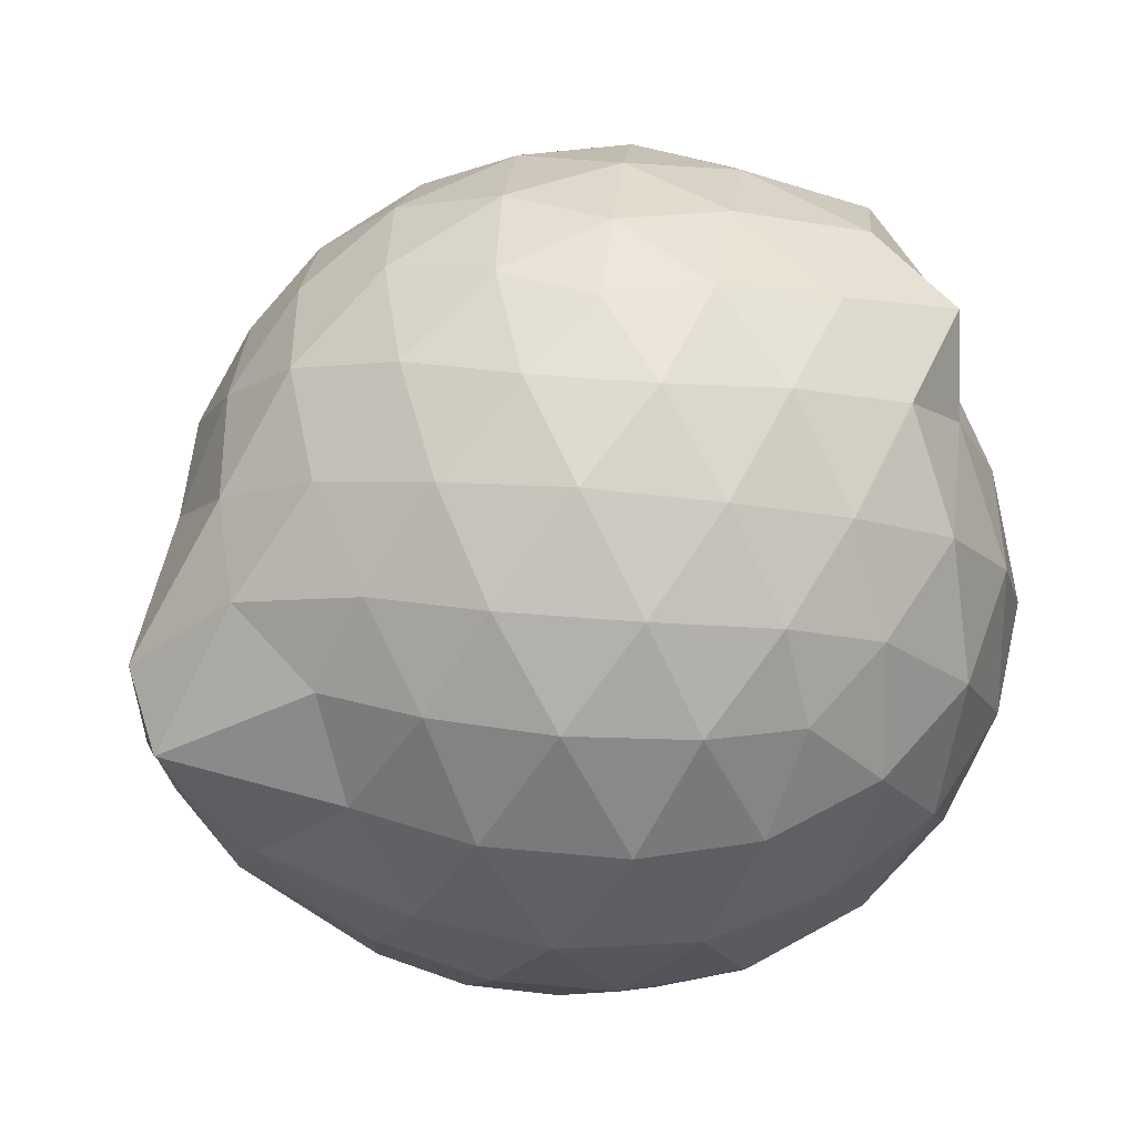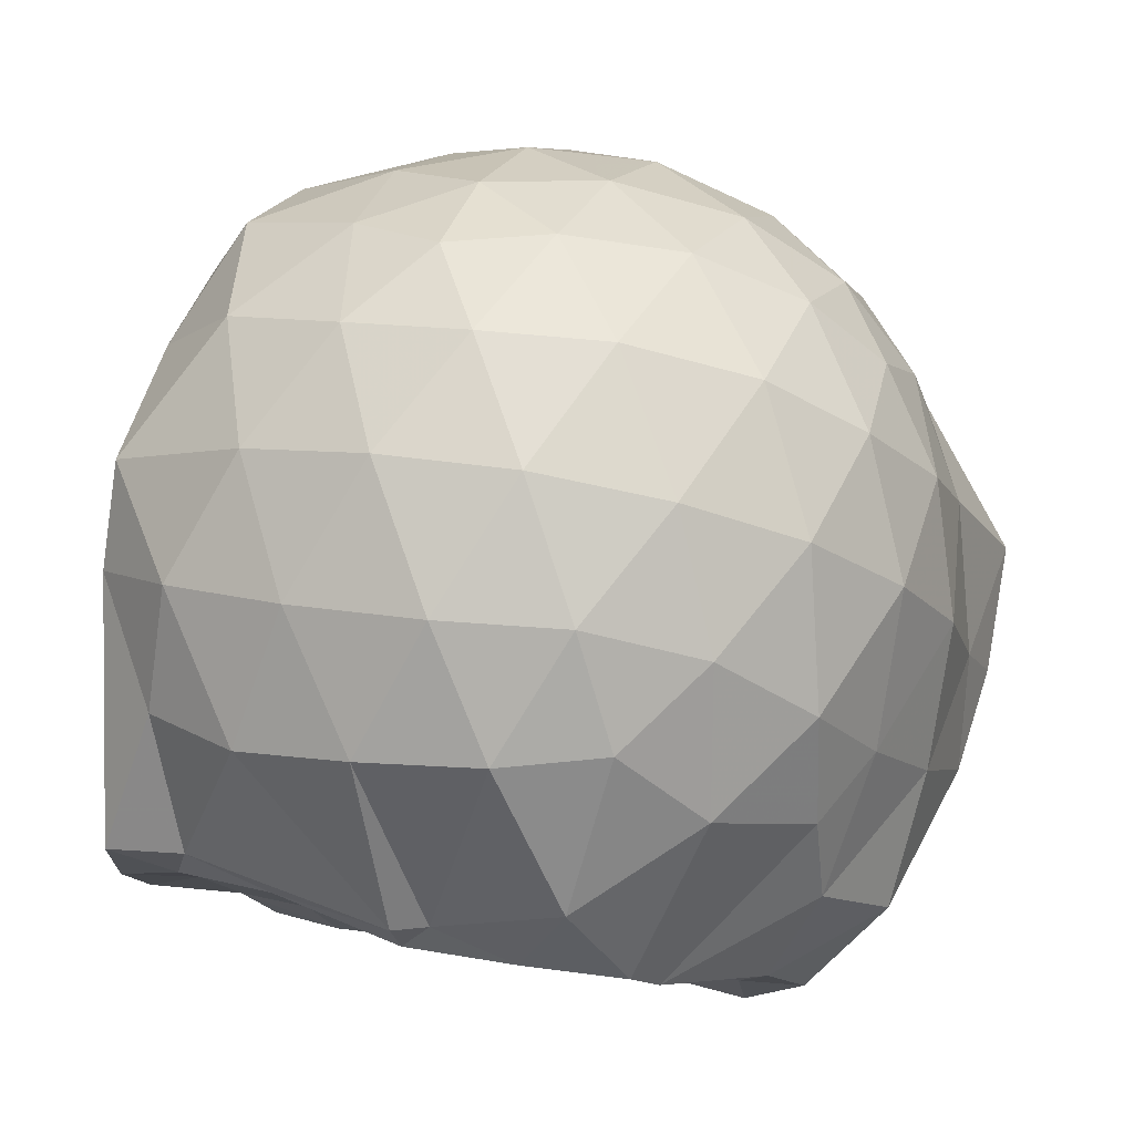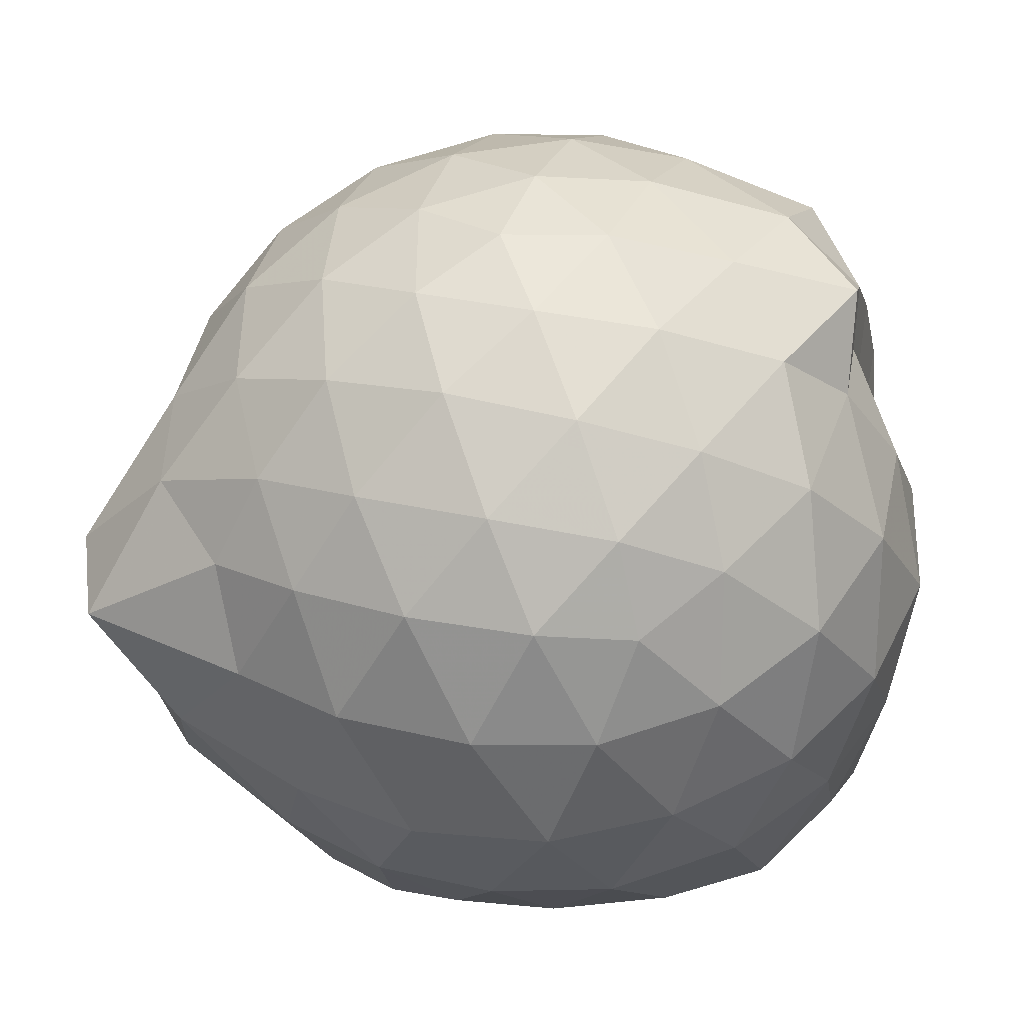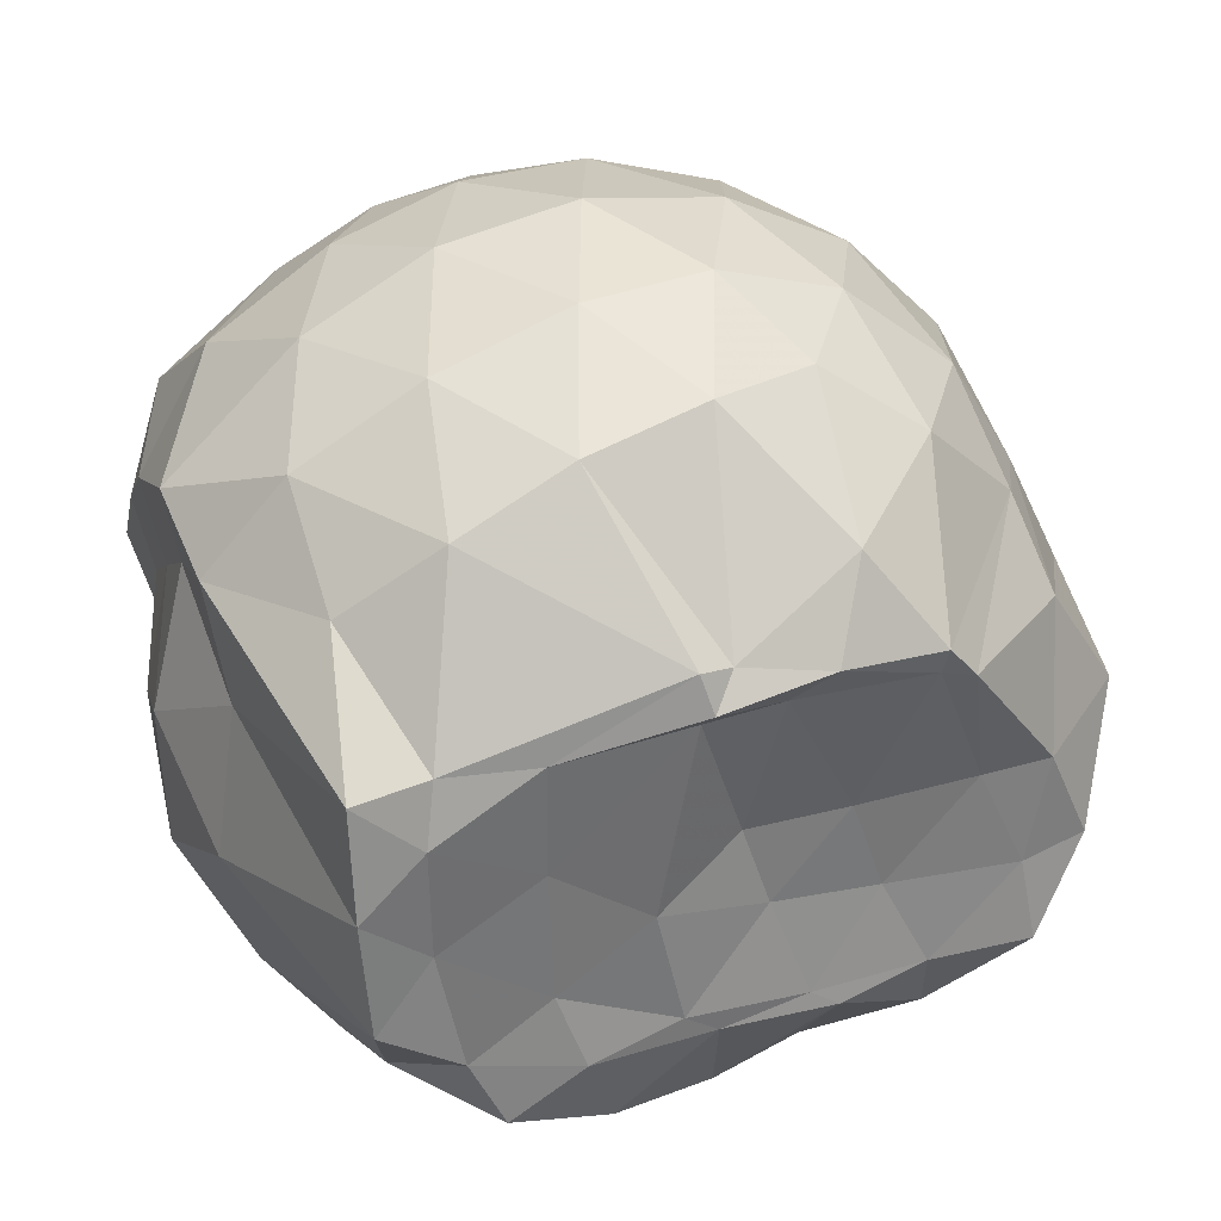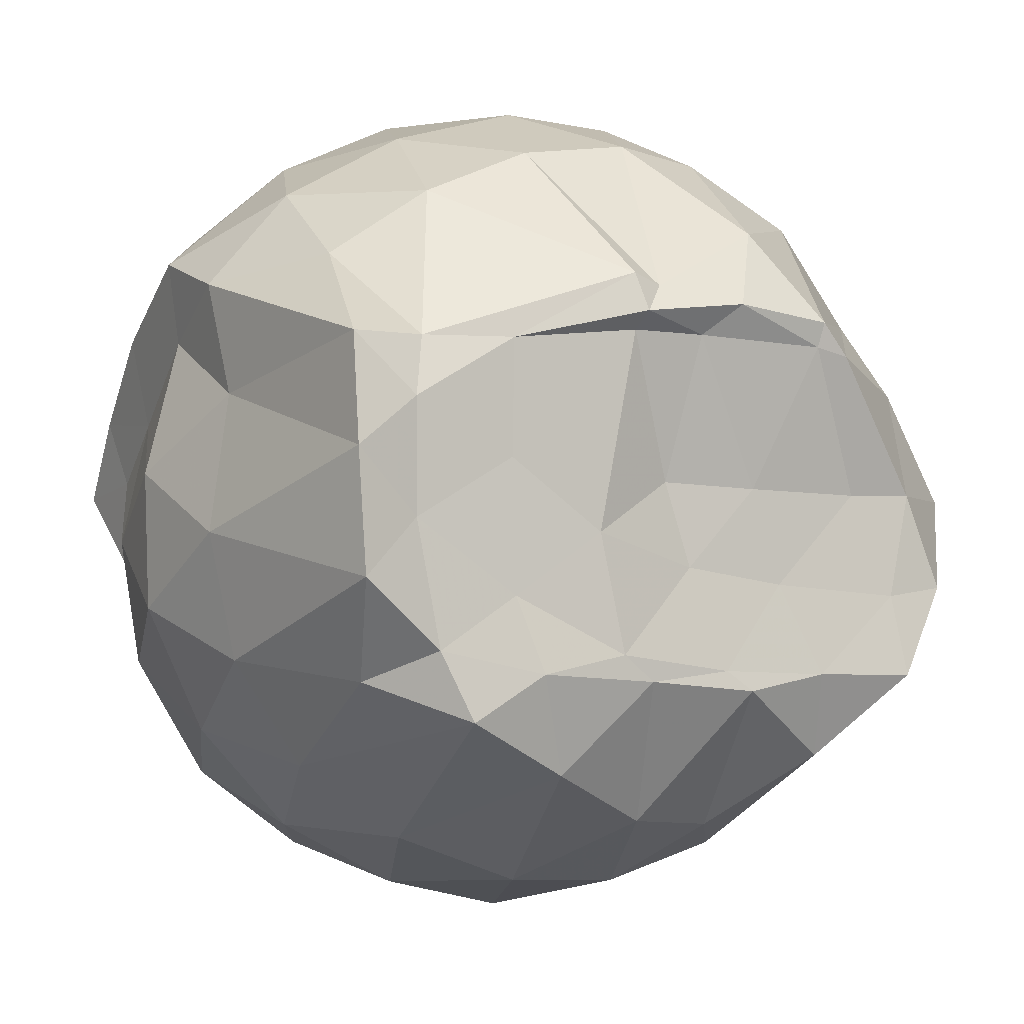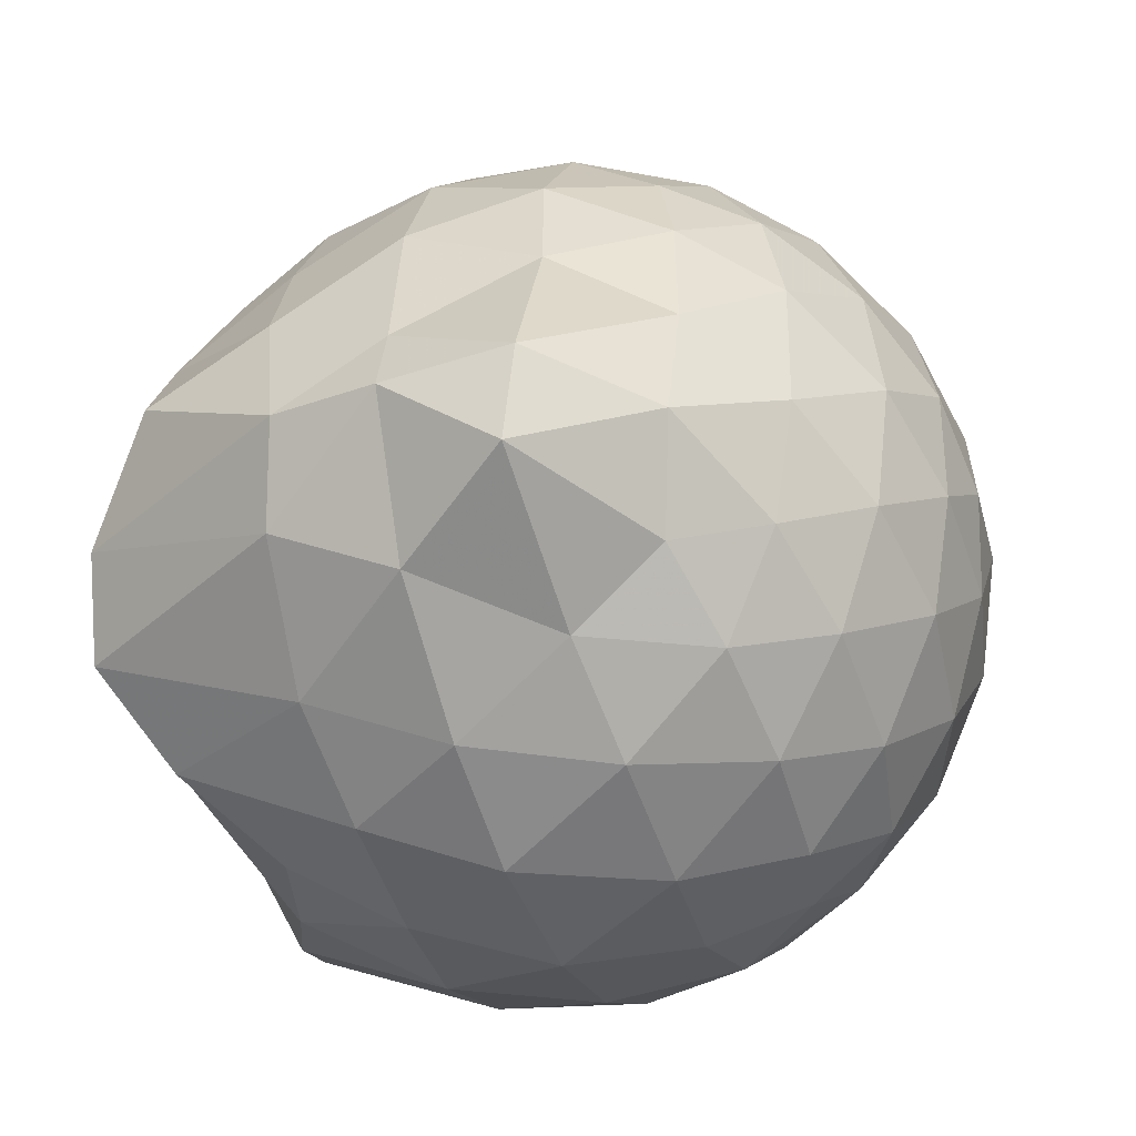
<metadata>
{"format":"obj","ext":"obj","renderer":"f3d","projection":"perspective","resolution":1024,"background":"white","views":[{"elev":55.2,"azim":-12.5,"up":"+Z"},{"elev":77.1,"azim":-170.3,"up":"+Y"},{"elev":-41.4,"azim":5.8,"up":"+Y"},{"elev":31.2,"azim":157.1,"up":"+Y"},{"elev":-6.3,"azim":150.2,"up":"+Y"},{"elev":-36.6,"azim":-69.3,"up":"+Y"}]}
</metadata>
<code>
v -2.391 -0.337 0.3427
v -2.386 -0.3554 -1.415
v -1.594 -0.2757 -0.1673
v -1.566 -0.1213 -0.1106
v -1.66 0.1158 -0.05939
v -1.92 0.3356 -0.09608
v -2.118 0.467 -0.1521
v -2.353 0.4721 -0.09521
v -2.631 0.416 -0.0701
v -2.891 0.2966 -0.09418
v -3.077 0.1481 -0.152
v -3.157 -0.0743 -0.09509
v -3.216 -0.3647 -0.07182
v -3.232 -0.6153 -0.09434
v -3.097 -0.8337 -0.1519
v -2.899 -0.9749 -0.09492
v -2.642 -1.092 -0.07139
v -2.361 -1.149 -0.09455
v -2.135 -1.134 -0.1533
v -1.939 -1 -0.09834
v -1.734 -0.795 -0.07587
v -1.626 -0.4841 -0.1035
v -1.572 -0.1555 -0.3582
v -1.533 0.0504 -0.343
v -1.695 0.3191 -0.336
v -1.954 0.498 -0.3633
v -2.228 0.5851 -0.3613
v -2.517 0.5781 -0.3359
v -2.818 0.4773 -0.3333
v -3.054 0.3142 -0.3604
v -3.226 0.07796 -0.3638
v -3.307 -0.1996 -0.3332
v -3.467 -0.5671 -0.3261
v -3.446 -0.7829 -0.3597
v -3.07 -0.9917 -0.3613
v -2.83 -1.154 -0.3345
v -2.525 -1.253 -0.3357
v -2.246 -1.254 -0.3647
v -1.969 -1.166 -0.3647
v -1.733 -0.9941 -0.337
v -1.565 -0.7302 -0.3369
v -1.505 -0.4438 -0.3639
v -1.537 0.004534 -0.6286
v -1.501 0.1865 -0.6472
v -1.796 0.4503 -0.6452
v -2.074 0.5885 -0.6465
v -2.38 0.6353 -0.6418
v -2.687 0.5866 -0.6427
v -2.963 0.4431 -0.6426
v -3.178 0.2213 -0.648
v -3.317 -0.0493 -0.6439
v -3.398 -0.3977 -0.6319
v -3.465 -0.5806 -0.6225
v -3.27 -0.8954 -0.6415
v -2.971 -1.122 -0.6454
v -2.698 -1.261 -0.6444
v -2.381 -1.315 -0.6405
v -2.092 -1.257 -0.6472
v -1.812 -1.12 -0.6485
v -1.599 -0.9003 -0.6481
v -1.463 -0.6234 -0.6478
v -1.451 -0.3106 -0.6459
v -1.507 0.1019 -0.8714
v -1.676 0.317 -0.9219
v -1.945 0.4777 -0.952
v -2.245 0.5747 -0.9542
v -2.532 0.5794 -0.9261
v -2.809 0.4888 -0.9254
v -3.04 0.3004 -0.9646
v -3.184 0.05683 -0.9712
v -3.323 -0.2114 -0.946
v -3.428 -0.5605 -0.8705
v -3.316 -0.7655 -0.9185
v -3.052 -0.997 -0.954
v -2.816 -1.166 -0.9269
v -2.542 -1.253 -0.9265
v -2.256 -1.247 -0.9546
v -1.956 -1.148 -0.9567
v -1.719 -0.9862 -0.931
v -1.556 -0.7541 -0.9319
v -1.483 -0.4723 -0.9517
v -1.54 -0.1536 -0.922
v -1.671 0.1385 -1.161
v -1.878 0.2895 -1.232
v -2.13 0.4069 -1.23
v -2.408 0.4619 -1.205
v -2.646 0.4568 -1.14
v -2.857 0.3084 -1.216
v -3.082 0.09835 -1.15
v -3.128 -0.08677 -1.274
v -3.293 -0.3326 -1.243
v -3.15 -0.5625 -1.423
v -3.03 -0.7727 -1.456
v -2.844 -0.9591 -1.34
v -2.653 -1.118 -1.164
v -2.419 -1.11 -1.239
v -2.141 -1.011 -1.37
v -1.891 -0.9012 -1.433
v -1.701 -0.8121 -1.271
v -1.625 -0.6021 -1.445
v -1.6 -0.3282 -1.457
v -1.599 -0.08201 -1.433
v -1.586 -0.2954 0.04665
v -1.731 -0.09733 0.1109
v -1.961 0.1505 0.1011
v -2.163 0.3327 0.03947
v -2.432 0.2988 0.1012
v -2.726 0.2033 0.1028
v -2.966 0.07026 0.04125
v -3.023 -0.1924 0.1031
v -3.026 -0.4925 0.1015
v -2.971 -0.7526 0.03909
v -2.736 -0.8812 0.09916
v -2.442 -0.974 0.1008
v -2.163 -1.01 0.03716
v -1.972 -0.8187 0.09952
v -1.773 -0.5577 0.09548
v -1.869 -0.3365 0.2046
v -2.047 -0.09234 0.25
v -2.233 0.1276 0.2107
v -2.514 0.05402 0.253
v -2.79 -0.05499 0.212
v -2.81 -0.3414 0.2506
v -2.794 -0.6263 0.2098
v -2.525 -0.7312 0.2505
v -2.236 -0.803 0.2097
v -2.047 -0.5793 0.2471
v -2.148 -0.3363 0.3155
v -2.312 -0.1132 0.3123
v -2.581 -0.2009 0.316
v -2.583 -0.476 0.3134
v -2.318 -0.56 0.3136
v -1.77 -0.07478 -1.415
v -2.244 0.09017 -1.517
v -2.323 0.07234 -1.494
v -2.601 0.229 -1.442
v -2.752 0.02298 -1.526
v -2.815 -0.05016 -1.521
v -3.053 -0.3507 -1.435
v -3.002 -0.5883 -1.435
v -2.798 -0.7761 -1.435
v -2.599 -0.8191 -1.444
v -2.336 -0.8041 -1.441
v -2.051 -0.7953 -1.455
v -1.817 -0.7488 -1.415
v -1.756 -0.4676 -1.421
v -1.743 -0.2115 -1.443
v -1.968 -0.07031 -1.466
v -2.268 0.00445 -1.538
v -2.517 0.04135 -1.538
v -2.743 -0.03274 -1.511
v -2.896 -0.3573 -1.426
v -2.697 -0.5727 -1.413
v -2.535 -0.7752 -1.438
v -2.258 -0.7475 -1.447
v -1.991 -0.6262 -1.432
v -1.976 -0.3279 -1.443
v -2.257 -0.03327 -1.497
v -2.436 -0.02854 -1.493
v -2.62 -0.3578 -1.422
v -2.45 -0.5444 -1.415
v -2.193 -0.4803 -1.452
f 3 23 4
f 4 23 24
f 4 24 5
f 5 24 25
f 5 25 6
f 6 25 26
f 6 26 7
f 7 26 27
f 7 27 8
f 8 27 28
f 8 28 9
f 9 28 29
f 9 29 10
f 10 29 30
f 10 30 11
f 11 30 31
f 11 31 12
f 12 31 32
f 12 32 13
f 13 32 33
f 13 33 14
f 14 33 34
f 14 34 15
f 15 34 35
f 15 35 16
f 16 35 36
f 16 36 17
f 17 36 37
f 17 37 18
f 18 37 38
f 18 38 19
f 19 38 39
f 19 39 20
f 20 39 40
f 20 40 21
f 21 40 41
f 21 41 22
f 22 41 42
f 22 42 3
f 3 42 23
f 23 43 24
f 24 43 44
f 24 44 25
f 25 44 45
f 25 45 26
f 26 45 46
f 26 46 27
f 27 46 47
f 27 47 28
f 28 47 48
f 28 48 29
f 29 48 49
f 29 49 30
f 30 49 50
f 30 50 31
f 31 50 51
f 31 51 32
f 32 51 52
f 32 52 33
f 33 52 53
f 33 53 34
f 34 53 54
f 34 54 35
f 35 54 55
f 35 55 36
f 36 55 56
f 36 56 37
f 37 56 57
f 37 57 38
f 38 57 58
f 38 58 39
f 39 58 59
f 39 59 40
f 40 59 60
f 40 60 41
f 41 60 61
f 41 61 42
f 42 61 62
f 42 62 23
f 23 62 43
f 43 63 44
f 44 63 64
f 44 64 45
f 45 64 65
f 45 65 46
f 46 65 66
f 46 66 47
f 47 66 67
f 47 67 48
f 48 67 68
f 48 68 49
f 49 68 69
f 49 69 50
f 50 69 70
f 50 70 51
f 51 70 71
f 51 71 52
f 52 71 72
f 52 72 53
f 53 72 73
f 53 73 54
f 54 73 74
f 54 74 55
f 55 74 75
f 55 75 56
f 56 75 76
f 56 76 57
f 57 76 77
f 57 77 58
f 58 77 78
f 58 78 59
f 59 78 79
f 59 79 60
f 60 79 80
f 60 80 61
f 61 80 81
f 61 81 62
f 62 81 82
f 62 82 43
f 43 82 63
f 63 83 64
f 64 83 84
f 64 84 65
f 65 84 85
f 65 85 66
f 66 85 86
f 66 86 67
f 67 86 87
f 67 87 68
f 68 87 88
f 68 88 69
f 69 88 89
f 69 89 70
f 70 89 90
f 70 90 71
f 71 90 91
f 71 91 72
f 72 91 92
f 72 92 73
f 73 92 93
f 73 93 74
f 74 93 94
f 74 94 75
f 75 94 95
f 75 95 76
f 76 95 96
f 76 96 77
f 77 96 97
f 77 97 78
f 78 97 98
f 78 98 79
f 79 98 99
f 79 99 80
f 80 99 100
f 80 100 81
f 81 100 101
f 81 101 82
f 82 101 102
f 82 102 63
f 63 102 83
f 103 104 118
f 104 119 118
f 104 105 119
f 105 120 119
f 105 106 120
f 106 107 120
f 107 121 120
f 107 108 121
f 108 122 121
f 108 109 122
f 109 110 122
f 110 123 122
f 110 111 123
f 111 124 123
f 111 112 124
f 112 113 124
f 113 125 124
f 113 114 125
f 114 126 125
f 114 115 126
f 115 116 126
f 116 127 126
f 116 117 127
f 117 118 127
f 117 103 118
f 118 119 128
f 119 129 128
f 119 120 129
f 120 121 129
f 121 130 129
f 121 122 130
f 122 123 130
f 123 131 130
f 123 124 131
f 124 125 131
f 125 132 131
f 125 126 132
f 126 127 132
f 127 128 132
f 127 118 128
f 133 148 134
f 134 148 149
f 134 149 135
f 135 149 150
f 135 150 136
f 136 150 137
f 137 150 151
f 137 151 138
f 138 151 152
f 138 152 139
f 139 152 140
f 140 152 153
f 140 153 141
f 141 153 154
f 141 154 142
f 142 154 143
f 143 154 155
f 143 155 144
f 144 155 156
f 144 156 145
f 145 156 146
f 146 156 157
f 146 157 147
f 147 157 148
f 147 148 133
f 148 158 149
f 149 158 159
f 149 159 150
f 150 159 151
f 151 159 160
f 151 160 152
f 152 160 153
f 153 160 161
f 153 161 154
f 154 161 155
f 155 161 162
f 155 162 156
f 156 162 157
f 157 162 158
f 157 158 148
f 3 4 103
f 103 4 104
f 4 5 104
f 104 5 105
f 5 6 105
f 105 6 106
f 6 7 106
f 7 8 106
f 106 8 107
f 8 9 107
f 107 9 108
f 9 10 108
f 108 10 109
f 10 11 109
f 11 12 109
f 109 12 110
f 12 13 110
f 110 13 111
f 13 14 111
f 111 14 112
f 14 15 112
f 15 16 112
f 112 16 113
f 16 17 113
f 113 17 114
f 17 18 114
f 114 18 115
f 18 19 115
f 19 20 115
f 115 20 116
f 20 21 116
f 116 21 117
f 21 22 117
f 117 22 103
f 22 3 103
f 83 133 84
f 84 133 134
f 84 134 85
f 85 134 135
f 85 135 86
f 86 135 136
f 86 136 87
f 87 136 88
f 88 136 137
f 88 137 89
f 89 137 138
f 89 138 90
f 90 138 139
f 90 139 91
f 91 139 92
f 92 139 140
f 92 140 93
f 93 140 141
f 93 141 94
f 94 141 142
f 94 142 95
f 95 142 96
f 96 142 143
f 96 143 97
f 97 143 144
f 97 144 98
f 98 144 145
f 98 145 99
f 99 145 100
f 100 145 146
f 100 146 101
f 101 146 147
f 101 147 102
f 102 147 133
f 102 133 83
f 128 129 1
f 129 130 1
f 130 131 1
f 131 132 1
f 132 128 1
f 159 158 2
f 160 159 2
f 161 160 2
f 162 161 2
f 158 162 2

</code>
